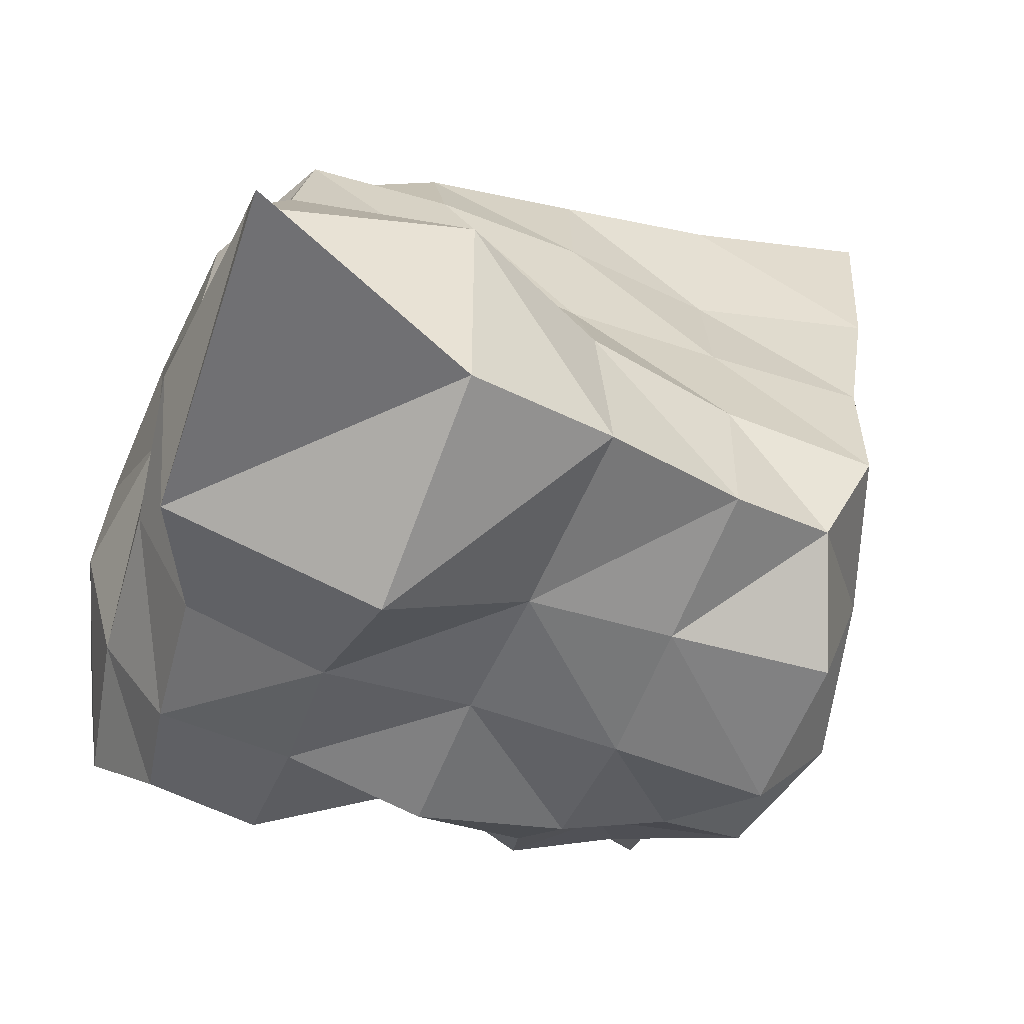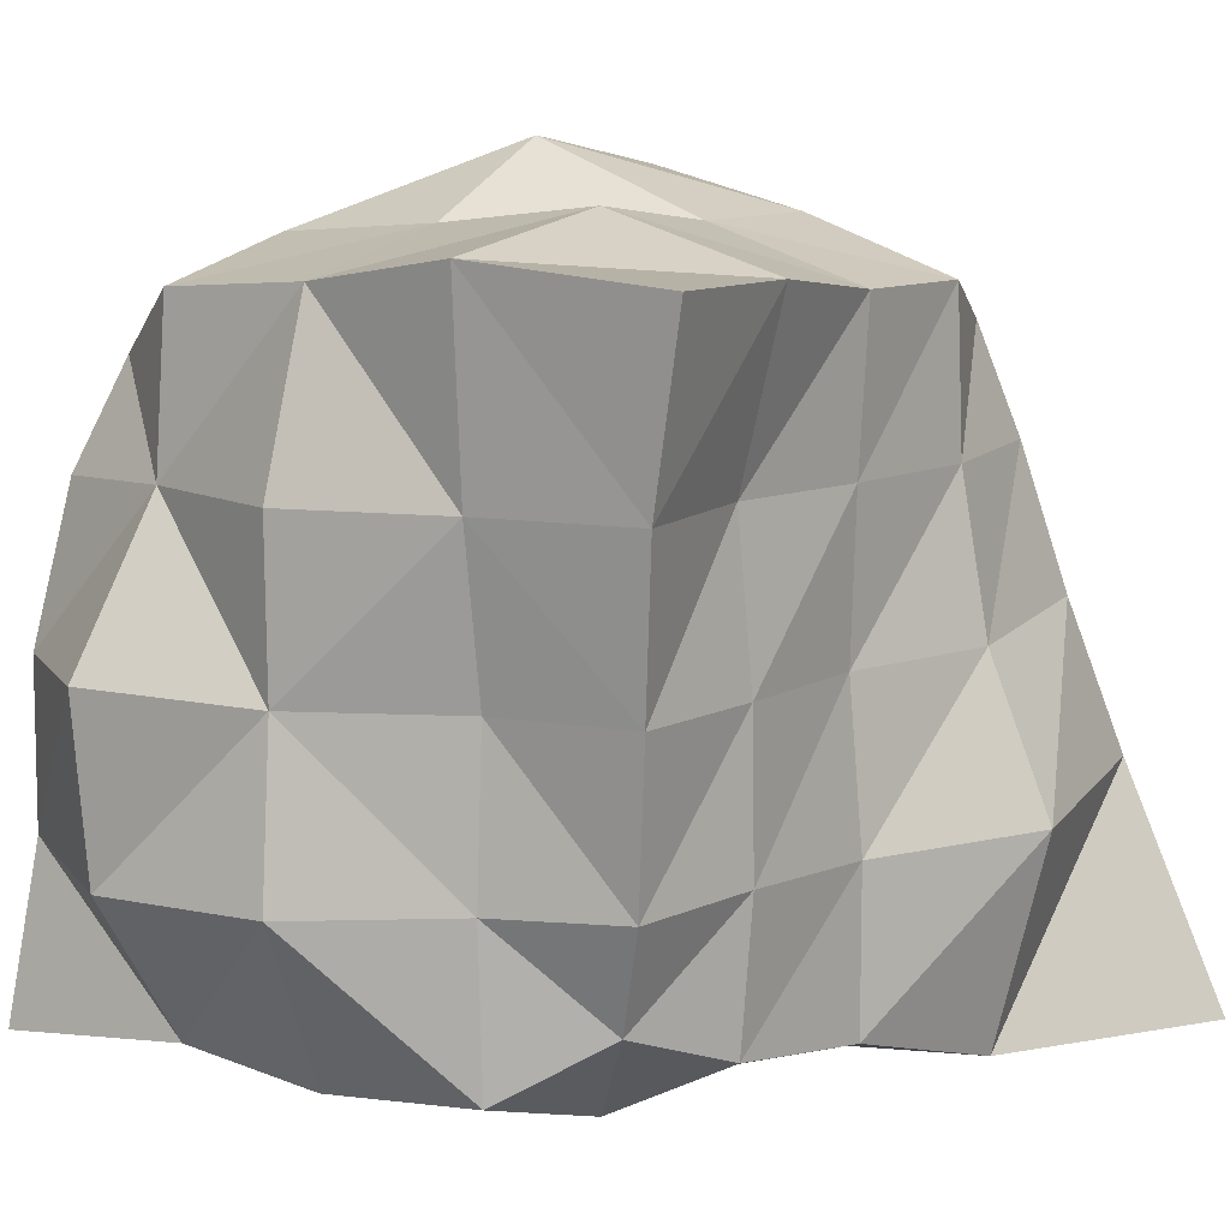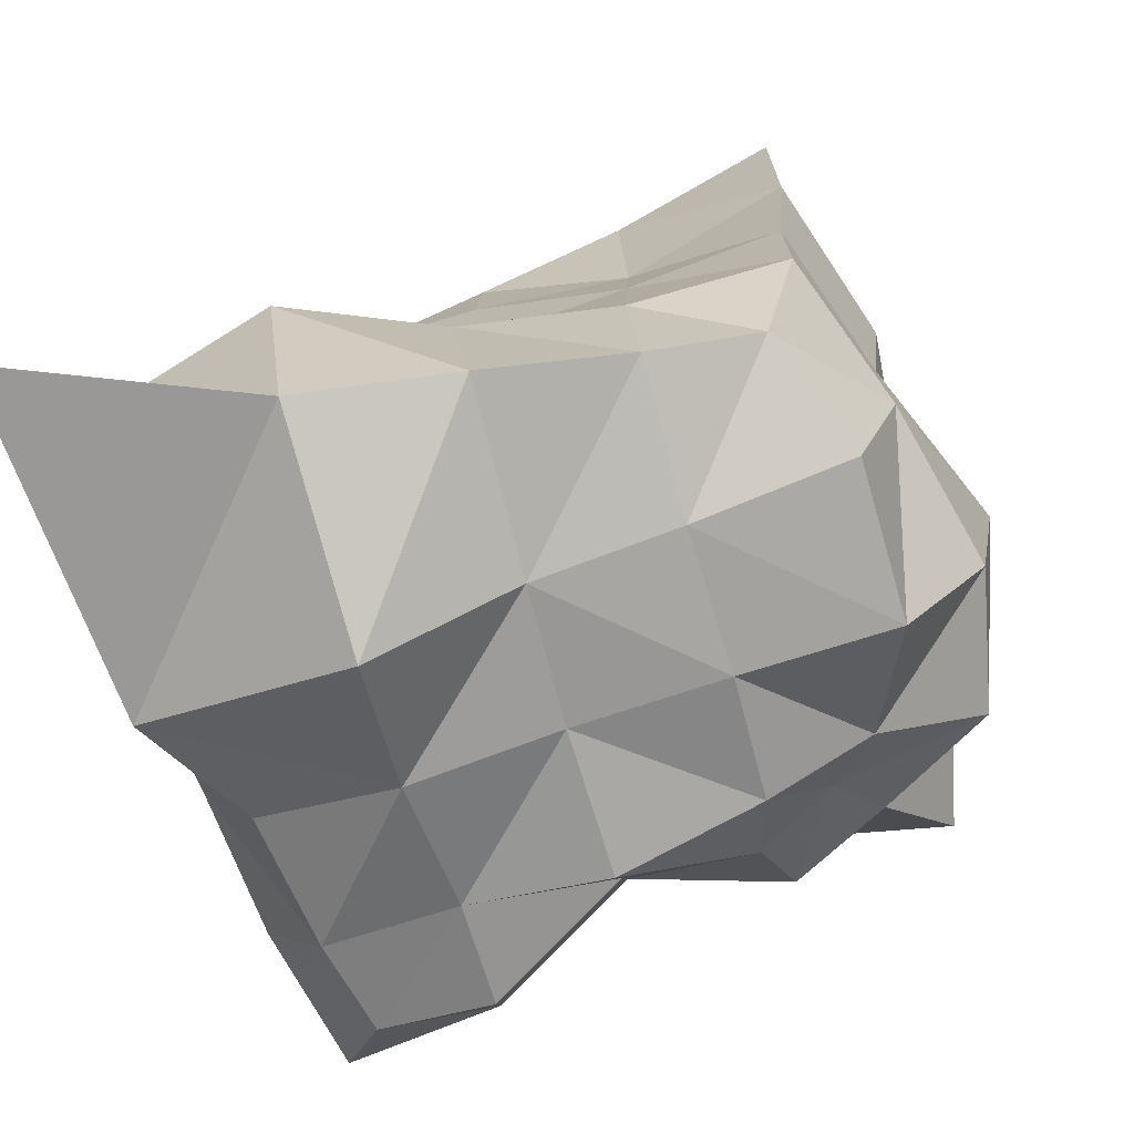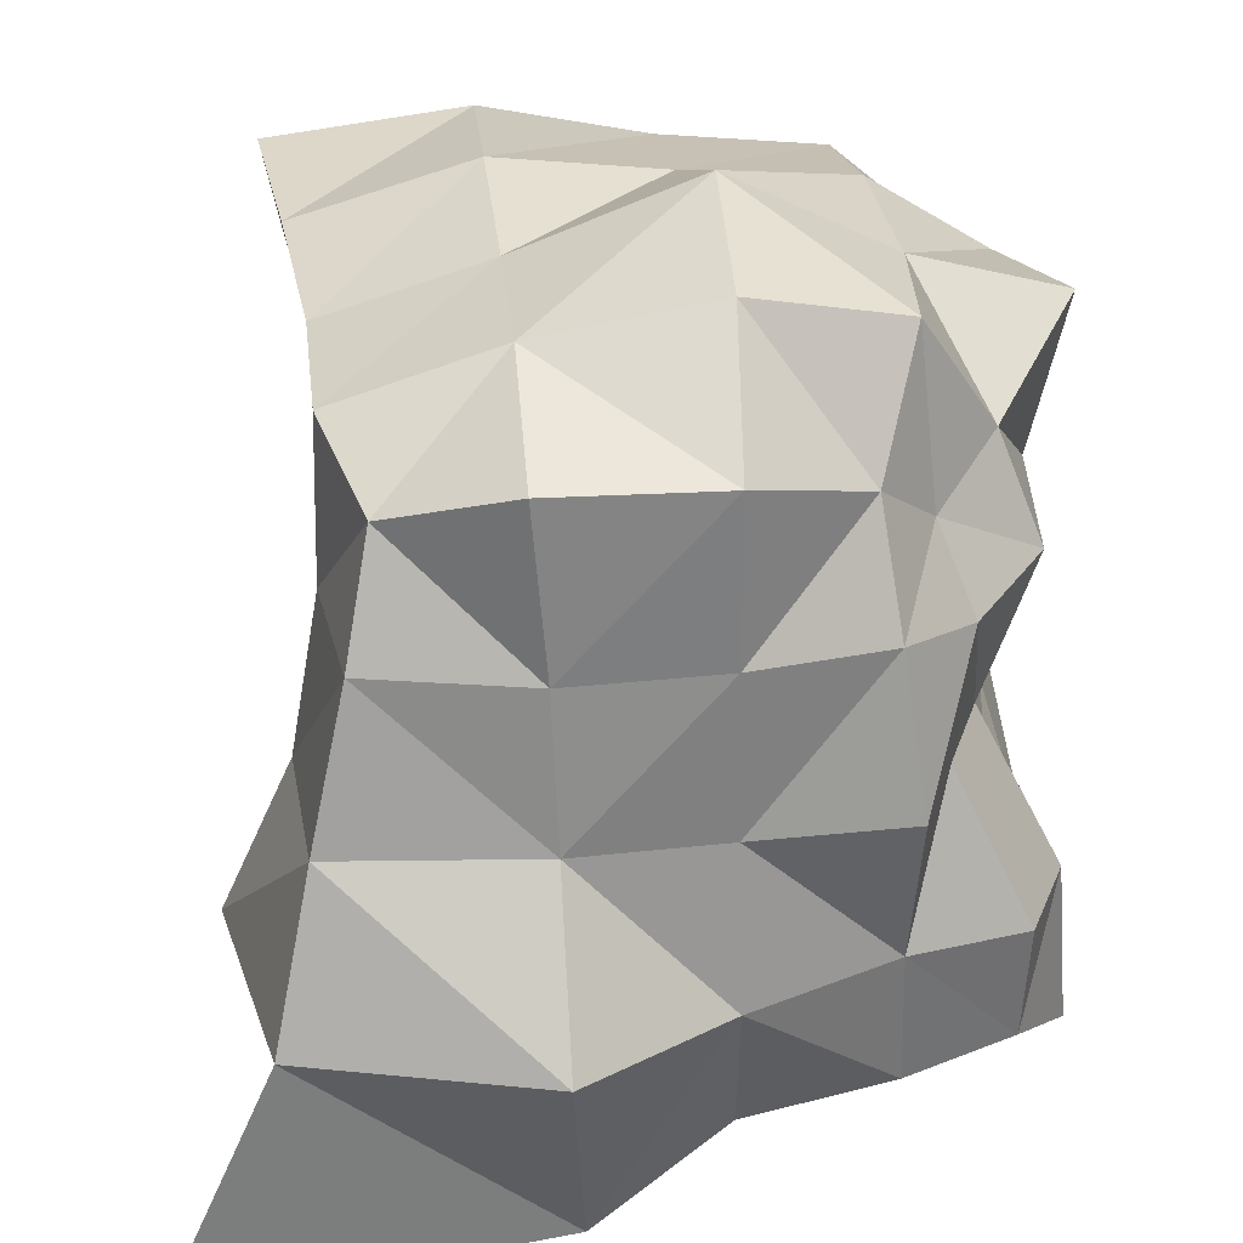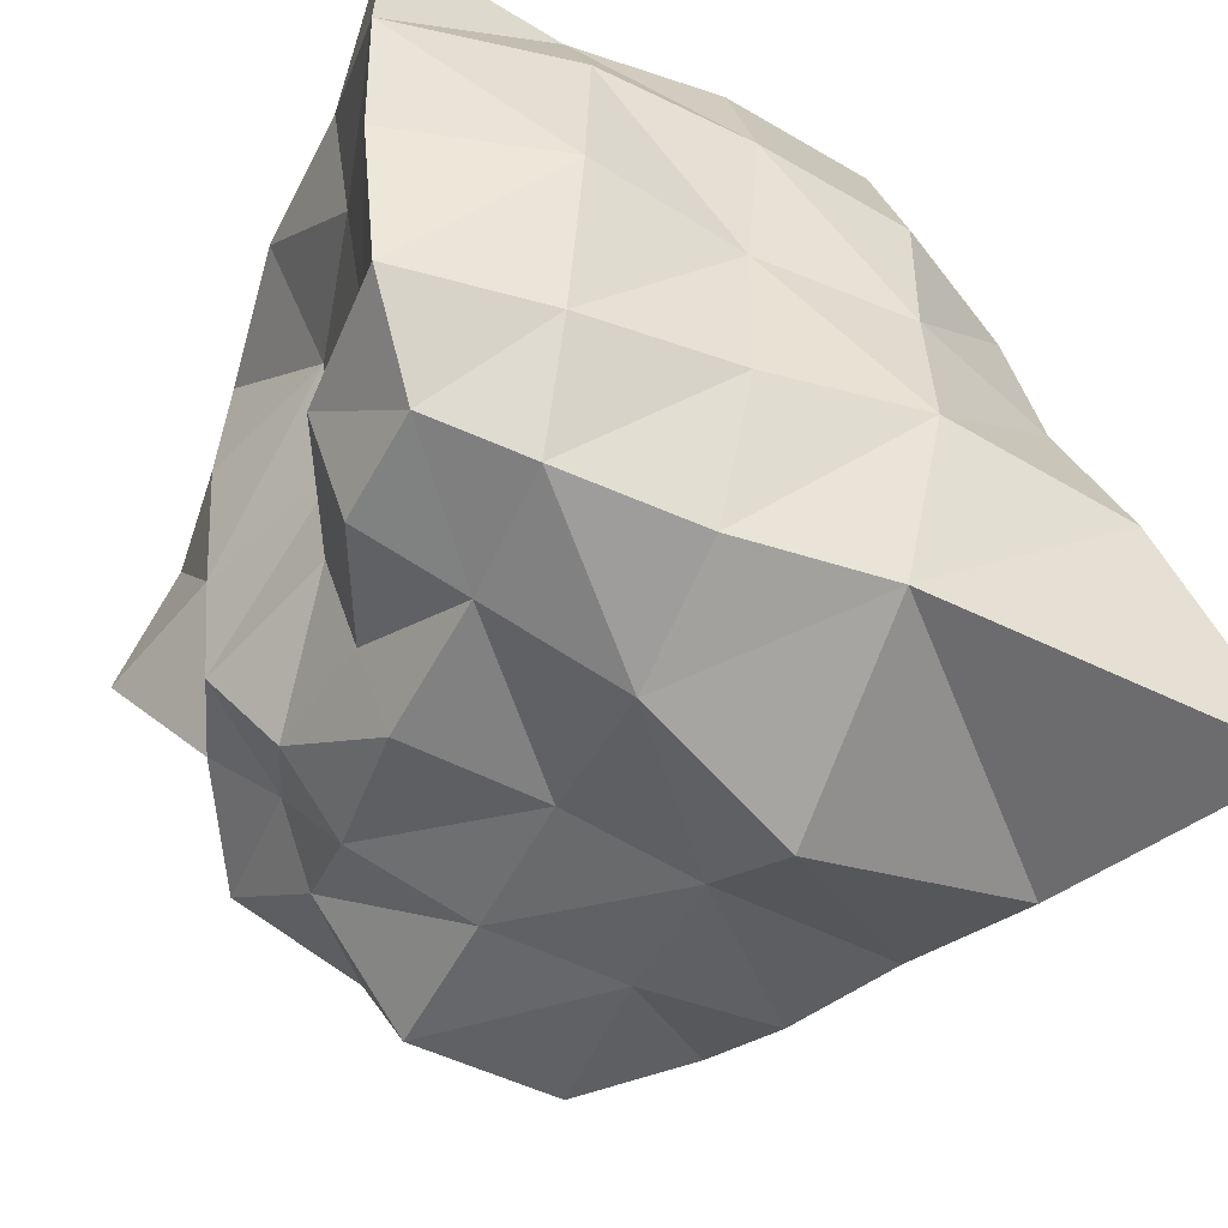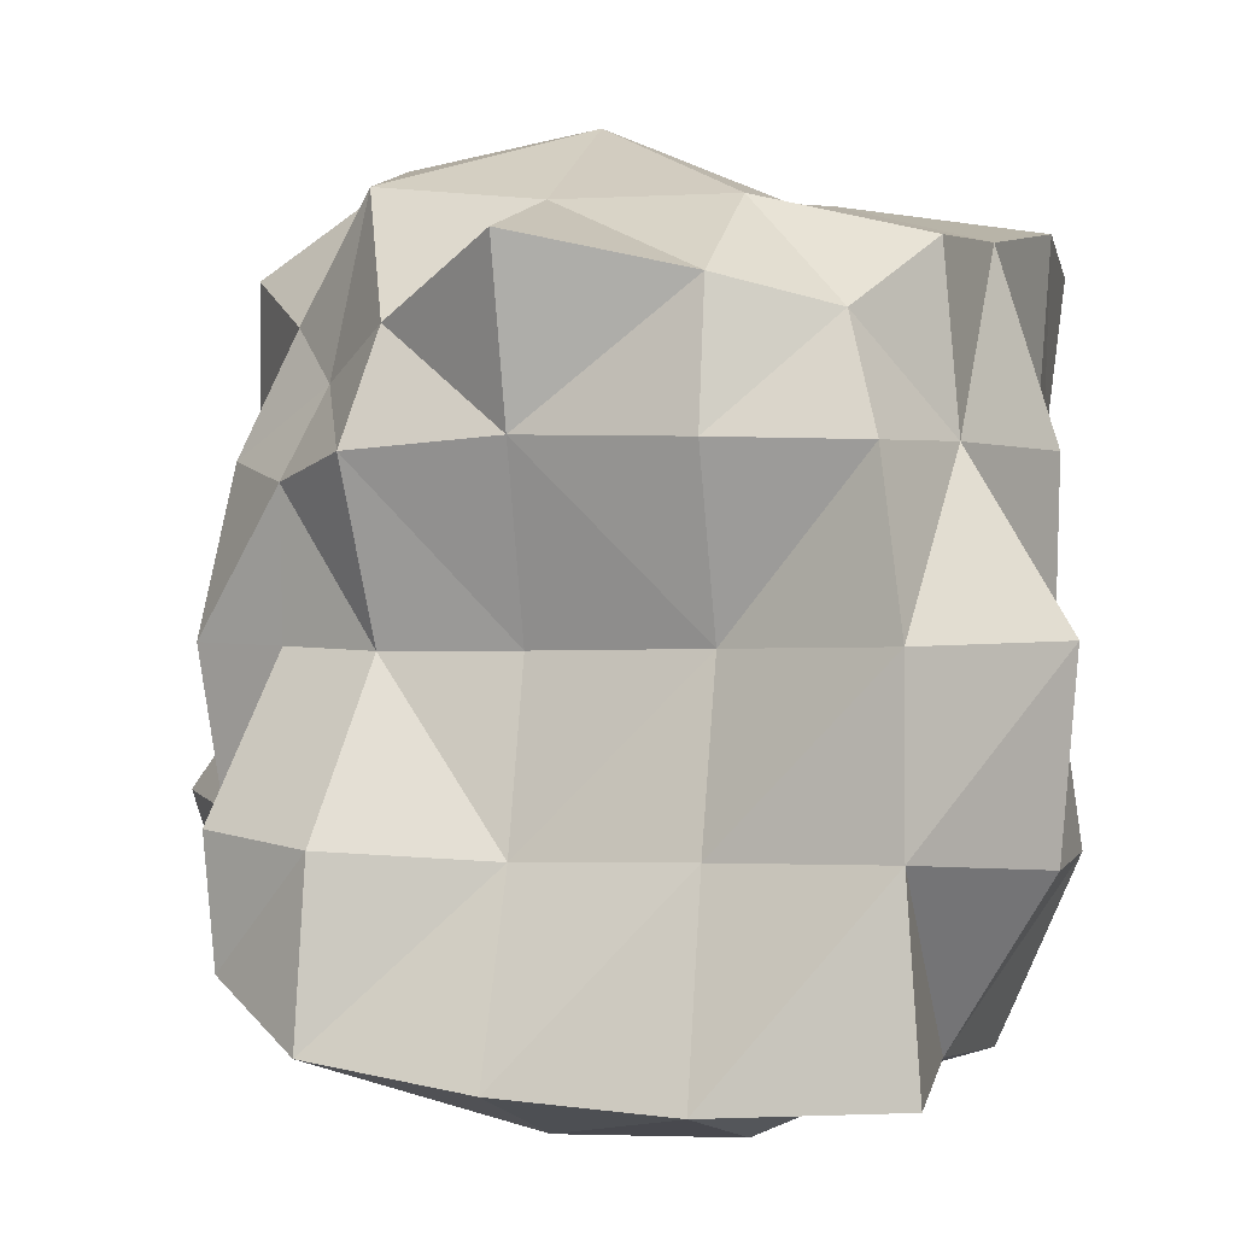
<metadata>
{"format":"obj","ext":"obj","renderer":"f3d","projection":"perspective","resolution":1024,"background":"white","views":[{"elev":-61.8,"azim":69.1,"up":"+Z"},{"elev":9.9,"azim":34.2,"up":"+Y"},{"elev":-75.2,"azim":107.2,"up":"+Z"},{"elev":31.1,"azim":174.5,"up":"+Y"},{"elev":-51.2,"azim":-26.4,"up":"+Z"},{"elev":-0.2,"azim":-73.8,"up":"+Y"}]}
</metadata>
<code>
o Cube
v 0.4713 0.4663 -0.4434
v 0.8066 -0.6307 -0.6831
v 0.6049 0.5734 0.5728
v 0.4241 -0.4416 0.4365
v -0.2921 0.3613 -0.3149
v -0.4335 -0.445 -0.4248
v -0.426 0.4342 0.4455
v -0.5844 -0.5682 0.572
v 0.5692 0.03465 -0.5746
v -0.5398 0.000182 0.5413
v 0.5114 0.003363 0.5142
v -0.3214 -0.001129 -0.3726
v -0.4931 0.2602 0.4998
v 0.5113 0.2796 -0.5182
v 0.5423 0.2728 0.5464
v -0.3477 0.2235 -0.3673
v 0.6293 -0.2276 -0.6634
v 0.4809 -0.266 0.4839
v -0.4414 -0.2478 -0.4402
v -0.5401 -0.2704 0.5424
v -0.009811 -0.5015 -0.5087
v -0.000835 0.5615 0.5628
v 0.002535 -0.5606 0.5622
v 0 0.5395 -0.5395
v -0.003432 0.005181 -0.543
v -0.003625 -0.006081 0.6481
v 0 0.2698 -0.5395
v -0.001071 0.2689 0.6552
v 0.009444 -0.2861 0.684
v -0.006067 -0.2548 -0.5843
v 0.2699 -0.5398 0.5422
v 0.2714 0.5444 -0.5428
v 0.24 0.01761 -0.576
v 0.249 0.2691 -0.5526
v 0.2395 -0.2308 -0.7542
v 0.2115 -0.6021 -0.6103
v 0.2721 0.6035 0.6017
v 0.2698 0 0.5395
v 0.2698 0.2698 0.5778
v 0.2687 -0.2713 0.5516
v -0.2555 -0.4755 -0.4712
v -0.2705 0.5425 0.5397
v -0.2966 0.007174 0.7235
v -0.2714 0.269 0.5635
v -0.2902 -0.2912 0.6971
v -0.2698 -0.5421 0.5399
v -0.1999 0.4497 -0.3966
v -0.2604 0.003962 -0.5276
v -0.2249 0.2598 -0.4821
v -0.2473 -0.242 -0.491
v -0.5837 -0.5721 0.001042
v 0.5405 0.5395 6.8e-05
v -0.5386 0.5396 0.00013
v 0.5395 -0.5401 8.5e-05
v 0.5139 0.000225 -0.001556
v -0.3862 -0.006643 -0.001642
v 0.5238 0.2694 -0.00046
v -0.4808 0.2752 0.004012
v -0.4602 -0.2828 -0.000793
v 0.5395 -0.2698 0
v -0.00808 -0.6203 0.004049
v -0.02525 0.7412 -0.001055
v 0.2698 0.6257 1e-06
v 0.2696 -0.6274 0.009666
v -0.2887 -0.6629 0.00437
v -0.2923 0.6053 0.00028
v -0.3948 0.4341 -0.2013
v 0.61 -0.6171 -0.2697
v -0.3859 -0.007627 -0.2112
v -0.4631 0.2584 -0.2384
v -0.52 -0.2687 -0.2597
v -0.5395 -0.5395 -0.2698
v 0.5354 0.5375 -0.2643
v 0.5903 0.002924 -0.2739
v 0.5429 0.2697 -0.2704
v 0.7042 -0.2557 -0.2688
v -0.008636 -0.6145 -0.276
v -0.01768 0.6919 -0.2975
v 0.2694 0.6278 -0.2709
v 0.2612 -0.6543 -0.2627
v -0.2787 -0.5915 -0.281
v -0.2679 0.6357 -0.2645
v -0.5972 -0.5867 0.2784
v 0.5709 0.57 0.2696
v 0.5222 0.002897 0.2706
v 0.497 0.2722 0.2721
v 0.5258 -0.2561 0.2697
v 0.0041 -0.6457 0.287
v -0.001113 0.6261 0.2723
v 0.2764 0.6572 0.2735
v 0.2785 -0.622 0.2754
v -0.2786 -0.6575 0.2795
v -0.2779 0.606 0.2732
v -0.4735 0.4816 0.2689
v 0.5051 -0.5042 0.2696
v -0.4246 -0.003302 0.2718
v -0.5041 0.2673 0.2687
v -0.501 -0.2751 0.2715
f 93 7 42
f 44 7 13
f 70 5 16
f 91 4 31
f 84 15 86
f 34 1 14
f 35 9 17
f 85 18 87
f 69 19 71
f 43 20 45
f 33 14 9
f 86 11 85
f 69 16 12
f 44 10 43
f 46 20 8
f 71 6 72
f 87 4 95
f 36 17 2
f 41 30 21
f 31 29 23
f 39 26 38
f 49 25 48
f 40 26 29
f 50 25 30
f 47 27 49
f 88 46 92
f 39 22 28
f 90 22 37
f 84 37 3
f 15 37 39
f 18 38 40
f 11 39 38
f 4 40 31
f 30 36 21
f 27 33 25
f 30 33 35
f 24 34 27
f 88 31 23
f 83 46 8
f 5 49 16
f 12 50 19
f 16 48 12
f 6 50 41
f 29 46 23
f 26 44 43
f 26 45 29
f 22 44 28
f 89 42 22
f 82 62 78
f 72 65 51
f 80 61 77
f 73 63 52
f 79 62 63
f 81 61 65
f 76 54 68
f 98 51 83
f 96 58 56
f 75 55 74
f 96 59 98
f 74 60 76
f 73 57 75
f 80 54 64
f 94 58 97
f 67 66 82
f 5 82 47
f 36 68 80
f 1 75 14
f 9 76 17
f 14 74 9
f 17 68 2
f 41 77 81
f 24 79 32
f 1 79 73
f 21 80 77
f 6 81 72
f 47 78 24
f 59 72 51
f 56 70 69
f 59 69 71
f 58 67 70
f 7 97 13
f 10 98 20
f 13 96 10
f 20 83 8
f 62 93 89
f 65 83 51
f 64 88 61
f 52 90 84
f 63 89 90
f 61 92 65
f 60 95 54
f 57 85 55
f 55 87 60
f 52 86 57
f 64 95 91
f 66 94 93
f 93 94 7
f 44 42 7
f 70 67 5
f 91 95 4
f 84 3 15
f 34 32 1
f 35 33 9
f 85 11 18
f 69 12 19
f 43 10 20
f 33 34 14
f 86 15 11
f 69 70 16
f 44 13 10
f 46 45 20
f 71 19 6
f 87 18 4
f 36 35 17
f 41 50 30
f 31 40 29
f 39 28 26
f 49 27 25
f 40 38 26
f 50 48 25
f 47 24 27
f 88 23 46
f 39 37 22
f 90 89 22
f 84 90 37
f 15 3 37
f 18 11 38
f 11 15 39
f 4 18 40
f 30 35 36
f 27 34 33
f 30 25 33
f 24 32 34
f 88 91 31
f 83 92 46
f 5 47 49
f 12 48 50
f 16 49 48
f 6 19 50
f 29 45 46
f 26 28 44
f 26 43 45
f 22 42 44
f 89 93 42
f 82 66 62
f 72 81 65
f 80 64 61
f 73 79 63
f 79 78 62
f 81 77 61
f 76 60 54
f 98 59 51
f 96 97 58
f 75 57 55
f 96 56 59
f 74 55 60
f 73 52 57
f 80 68 54
f 94 53 58
f 67 53 66
f 5 67 82
f 36 2 68
f 1 73 75
f 9 74 76
f 14 75 74
f 17 76 68
f 41 21 77
f 24 78 79
f 1 32 79
f 21 36 80
f 6 41 81
f 47 82 78
f 59 71 72
f 56 58 70
f 59 56 69
f 58 53 67
f 7 94 97
f 10 96 98
f 13 97 96
f 20 98 83
f 62 66 93
f 65 92 83
f 64 91 88
f 52 63 90
f 63 62 89
f 61 88 92
f 60 87 95
f 57 86 85
f 55 85 87
f 52 84 86
f 64 54 95
f 66 53 94

</code>
